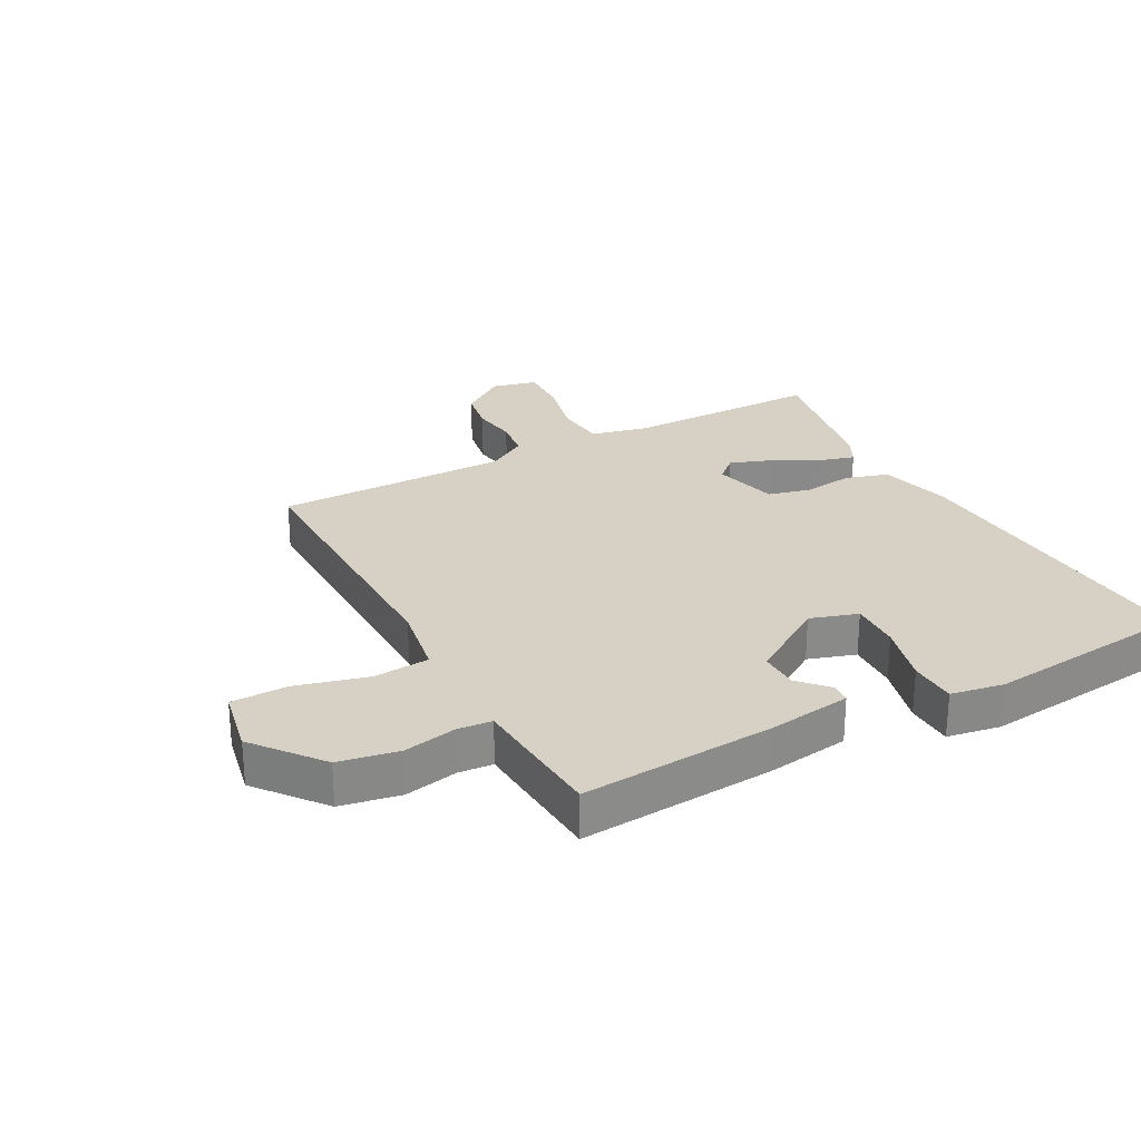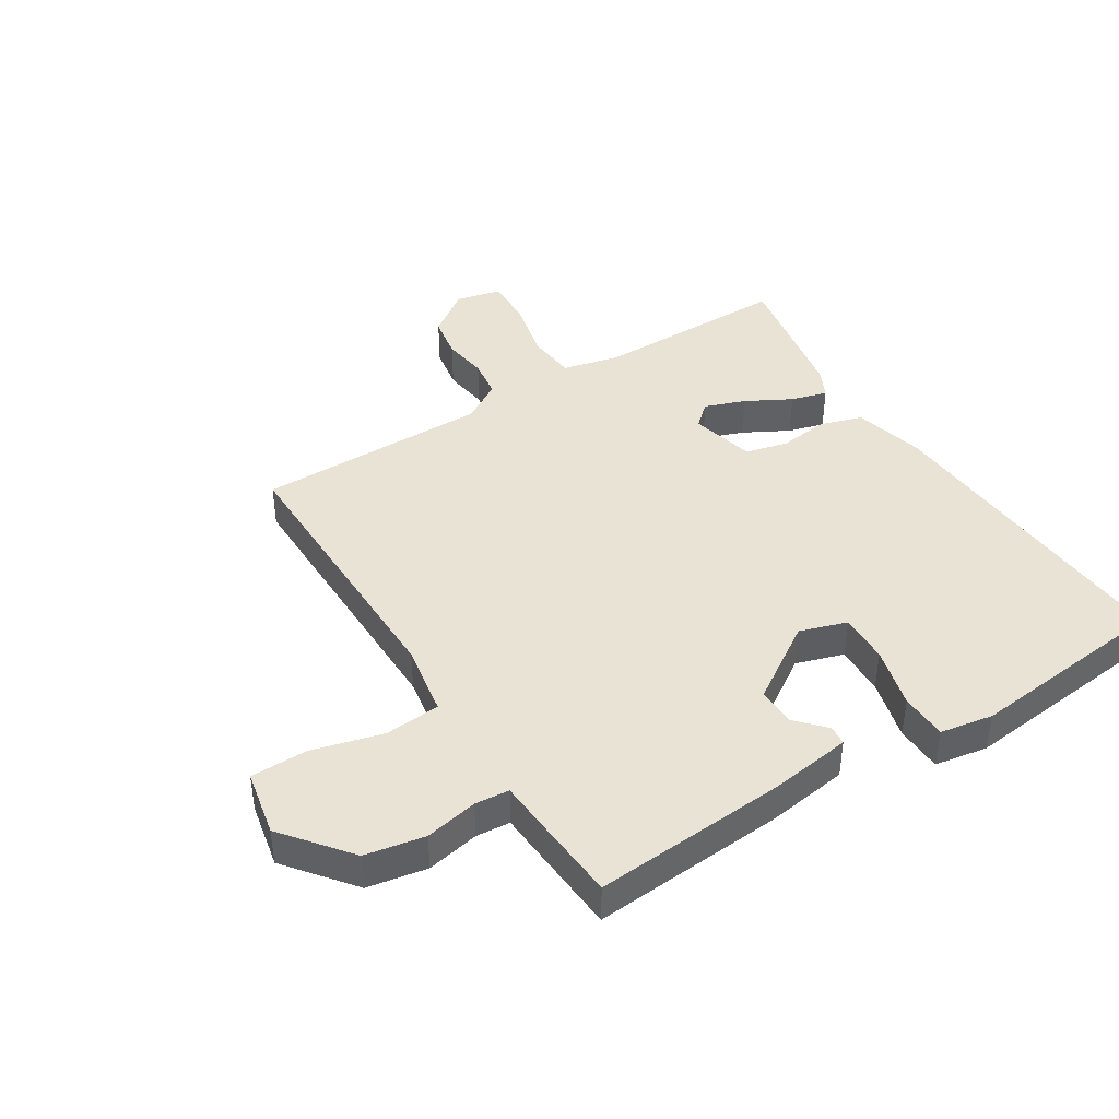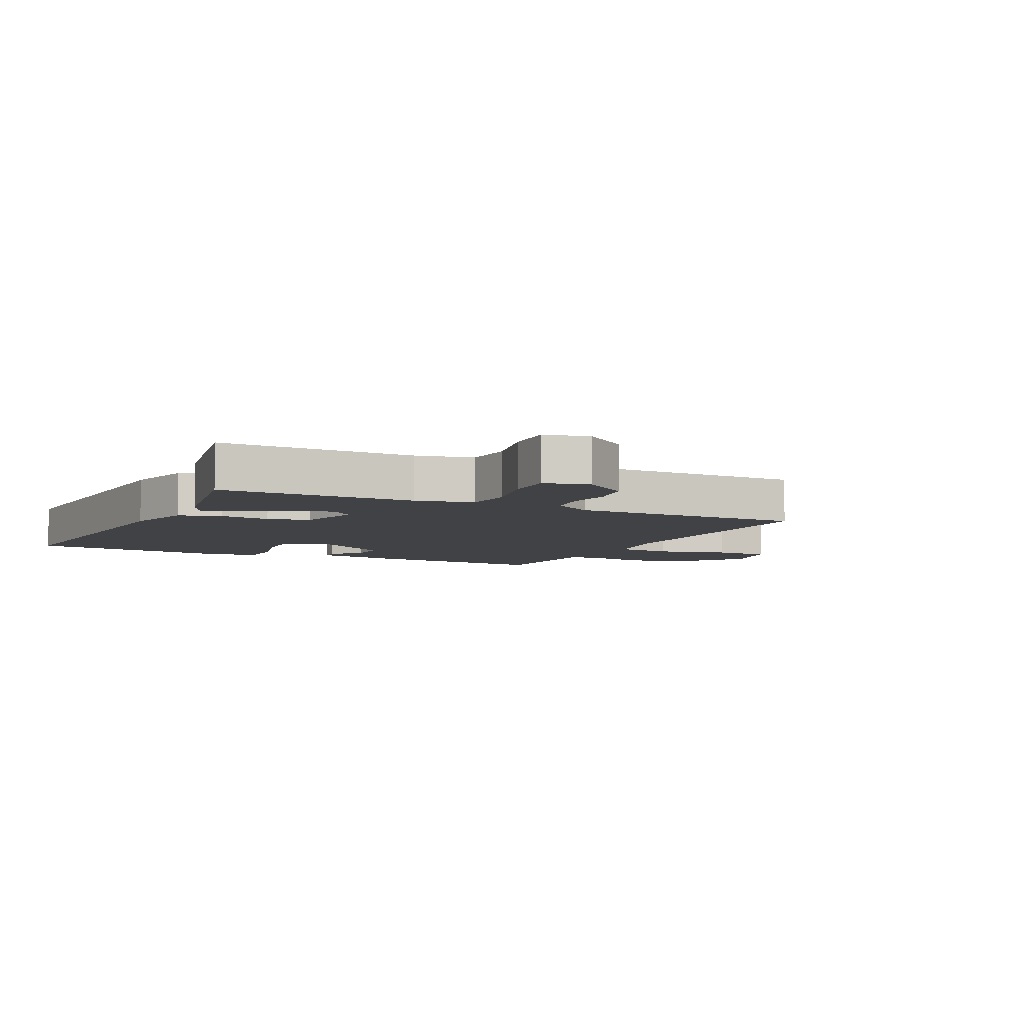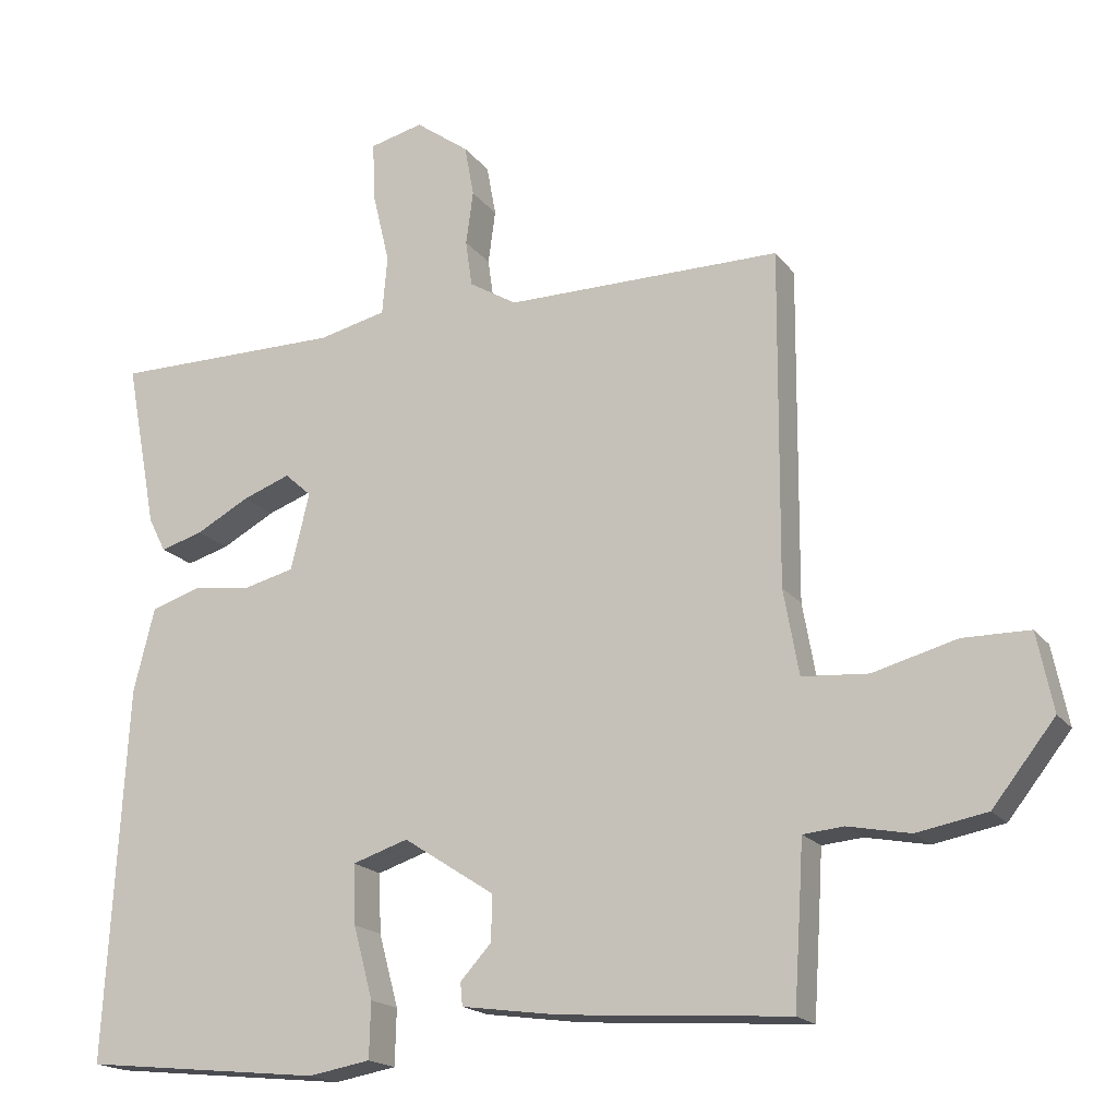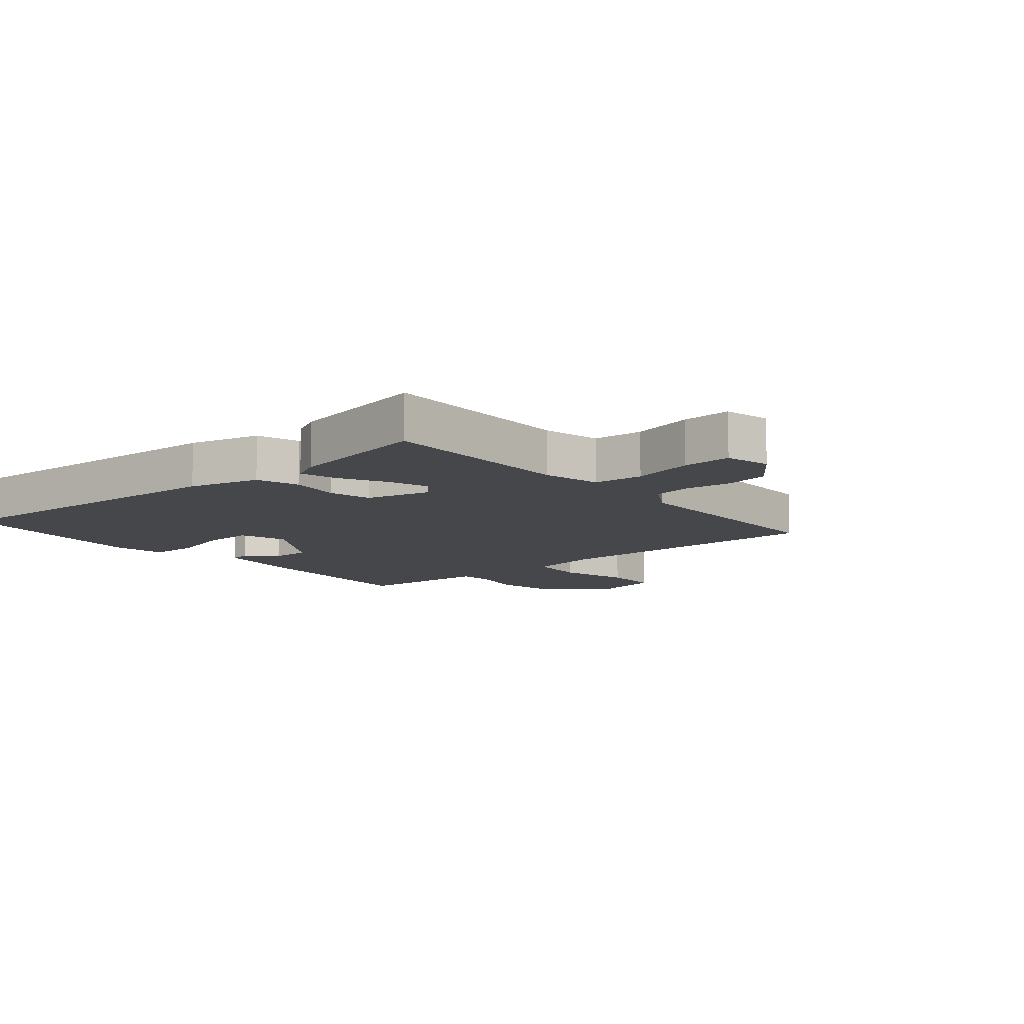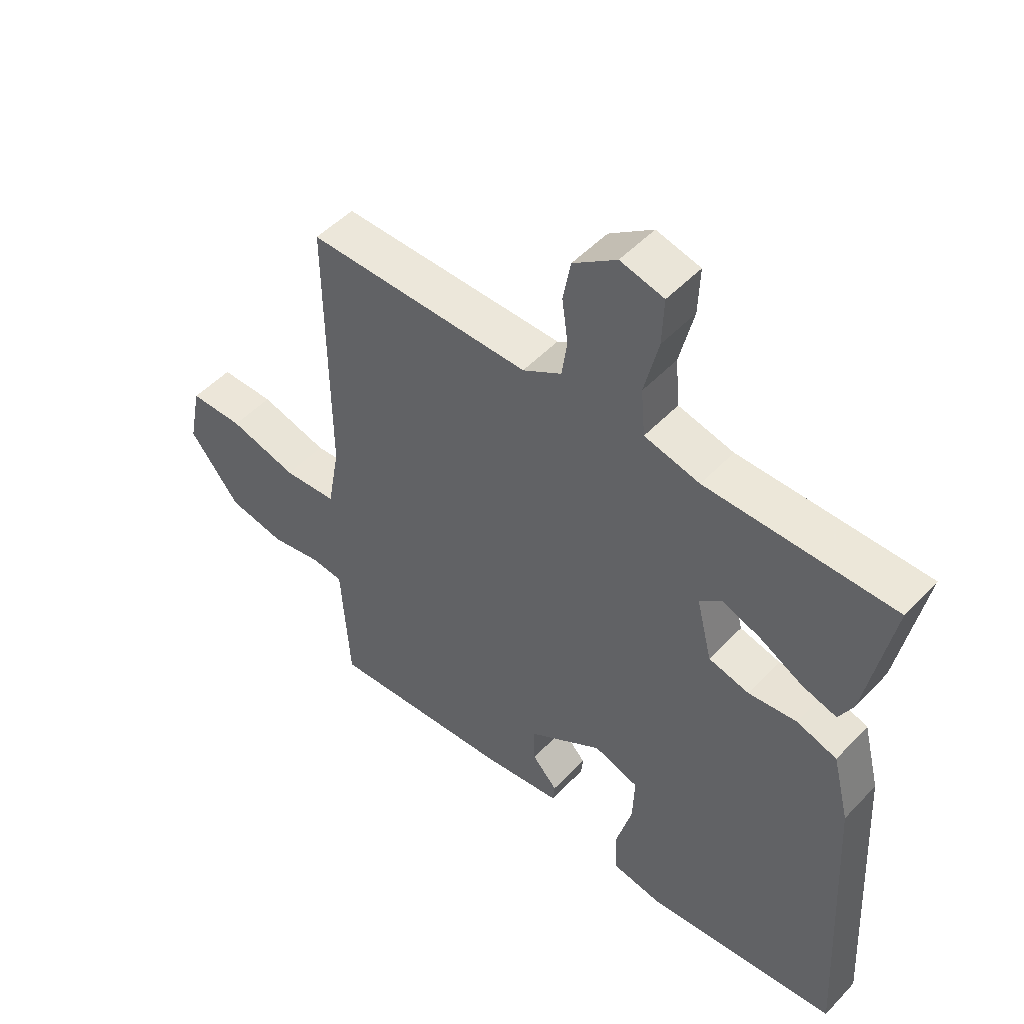
<metadata>
{"format":"obj","ext":"obj","renderer":"f3d","projection":"perspective","resolution":1024,"background":"white","views":[{"elev":26.9,"azim":151.5,"up":"+Y"},{"elev":42.1,"azim":147.8,"up":"+Y"},{"elev":-6.2,"azim":-26.4,"up":"+Y"},{"elev":-18.1,"azim":25.0,"up":"+Z"},{"elev":-10.4,"azim":-49.8,"up":"+Y"},{"elev":50.2,"azim":-138.6,"up":"+Z"}]}
</metadata>
<code>
v -0.5 0.07 -0.5
v -0.471 0.07 0.017
v -0.442 0.07 0.133
v -0.373 0.07 0.155
v -0.291 0.07 0.145
v -0.222 0.07 0.162
v -0.196 0.07 0.268
v -0.233 0.07 0.301
v -0.299 0.07 0.277
v -0.373 0.07 0.237
v -0.432 0.07 0.22
v -0.456 0.07 0.267
v -0.5 0.07 0.5
v -0.181 0.07 0.5
v -0.087 0.07 0.522
v -0.08 0.07 0.603
v -0.104 0.07 0.704
v -0.107 0.07 0.784
v -0.033 0.07 0.802
v 0.041 0.07 0.748
v 0.054 0.07 0.677
v 0.044 0.07 0.603
v 0.053 0.07 0.539
v 0.119 0.07 0.499
v 0.5 0.07 0.5
v 0.497 0.07 0.039
v 0.518 0.07 -0.079
v 0.609 0.07 -0.086
v 0.725 0.07 -0.055
v 0.817 0.07 -0.056
v 0.839 0.07 -0.164
v 0.753 0.07 -0.273
v 0.656 0.07 -0.291
v 0.57 0.07 -0.274
v 0.514 0.07 -0.279
v 0.509 0.07 -0.363
v 0.5 0.07 -0.5
v 0.186 0.07 -0.478
v 0.051 0.07 -0.459
v 0.048 0.07 -0.427
v 0.091 0.07 -0.38
v 0.092 0.07 -0.317
v -0.034 0.07 -0.235
v -0.111 0.07 -0.26
v -0.108 0.07 -0.342
v -0.081 0.07 -0.442
v -0.083 0.07 -0.519
v -0.169 0.07 -0.534
v -0.5 0 -0.5
v -0.471 0 0.017
v -0.442 0 0.133
v -0.373 0 0.155
v -0.291 0 0.145
v -0.222 0 0.162
v -0.196 0 0.268
v -0.233 0 0.301
v -0.299 0 0.277
v -0.373 0 0.237
v -0.432 0 0.22
v -0.456 0 0.267
v -0.5 0 0.5
v -0.181 0 0.5
v -0.087 0 0.522
v -0.08 0 0.603
v -0.104 0 0.704
v -0.107 0 0.784
v -0.033 0 0.802
v 0.041 0 0.748
v 0.054 0 0.677
v 0.044 0 0.603
v 0.053 0 0.539
v 0.119 0 0.499
v 0.5 0 0.5
v 0.497 0 0.039
v 0.518 0 -0.079
v 0.609 0 -0.086
v 0.725 0 -0.055
v 0.817 0 -0.056
v 0.839 0 -0.164
v 0.753 0 -0.273
v 0.656 0 -0.291
v 0.57 0 -0.274
v 0.514 0 -0.279
v 0.509 0 -0.363
v 0.5 0 -0.5
v 0.186 0 -0.478
v 0.051 0 -0.459
v 0.048 0 -0.427
v 0.091 0 -0.38
v 0.092 0 -0.317
v -0.034 0 -0.235
v -0.111 0 -0.26
v -0.108 0 -0.342
v -0.081 0 -0.442
v -0.083 0 -0.519
v -0.169 0 -0.534
f 3 4 5
f 2 3 5
f 1 2 5
f 48 1 5
f 47 48 5
f 46 47 5
f 45 46 5
f 44 45 5 6
f 43 44 6 7
f 42 43 7
f 39 40 41
f 38 39 41
f 37 38 41
f 36 37 41
f 35 36 41
f 35 41 42
f 32 33 34
f 31 32 34
f 30 31 34
f 29 30 34
f 28 29 34
f 27 28 34 35
f 35 42 7
f 27 35 7
f 26 27 7
f 20 21 22
f 19 20 22
f 18 19 22
f 17 18 22
f 16 17 22
f 15 16 22 23
f 14 15 23 24
f 12 13 14
f 11 12 14
f 10 11 14
f 9 10 14
f 8 9 14 24
f 24 25 26
f 8 24 26
f 7 8 26
f 53 52 51
f 53 51 50
f 53 50 49
f 53 49 96
f 53 96 95
f 53 95 94
f 53 94 93
f 54 53 93 92
f 55 54 92 91
f 55 91 90
f 89 88 87
f 89 87 86
f 89 86 85
f 89 85 84
f 89 84 83
f 90 89 83
f 82 81 80
f 82 80 79
f 82 79 78
f 82 78 77
f 82 77 76
f 83 82 76 75
f 55 90 83
f 55 83 75
f 55 75 74
f 70 69 68
f 70 68 67
f 70 67 66
f 70 66 65
f 70 65 64
f 71 70 64 63
f 72 71 63 62
f 62 61 60
f 62 60 59
f 62 59 58
f 62 58 57
f 72 62 57 56
f 74 73 72
f 74 72 56
f 74 56 55
f 1 49 50 2
f 2 50 51 3
f 3 51 52 4
f 4 52 53 5
f 5 53 54 6
f 6 54 55 7
f 7 55 56 8
f 8 56 57 9
f 9 57 58 10
f 10 58 59 11
f 11 59 60 12
f 12 60 61 13
f 13 61 62 14
f 14 62 63 15
f 15 63 64 16
f 16 64 65 17
f 17 65 66 18
f 18 66 67 19
f 19 67 68 20
f 20 68 69 21
f 21 69 70 22
f 22 70 71 23
f 23 71 72 24
f 24 72 73 25
f 25 73 74 26
f 26 74 75 27
f 27 75 76 28
f 28 76 77 29
f 29 77 78 30
f 30 78 79 31
f 31 79 80 32
f 32 80 81 33
f 33 81 82 34
f 34 82 83 35
f 35 83 84 36
f 36 84 85 37
f 37 85 86 38
f 38 86 87 39
f 39 87 88 40
f 40 88 89 41
f 41 89 90 42
f 42 90 91 43
f 43 91 92 44
f 44 92 93 45
f 45 93 94 46
f 46 94 95 47
f 47 95 96 48
f 48 96 49 1

</code>
